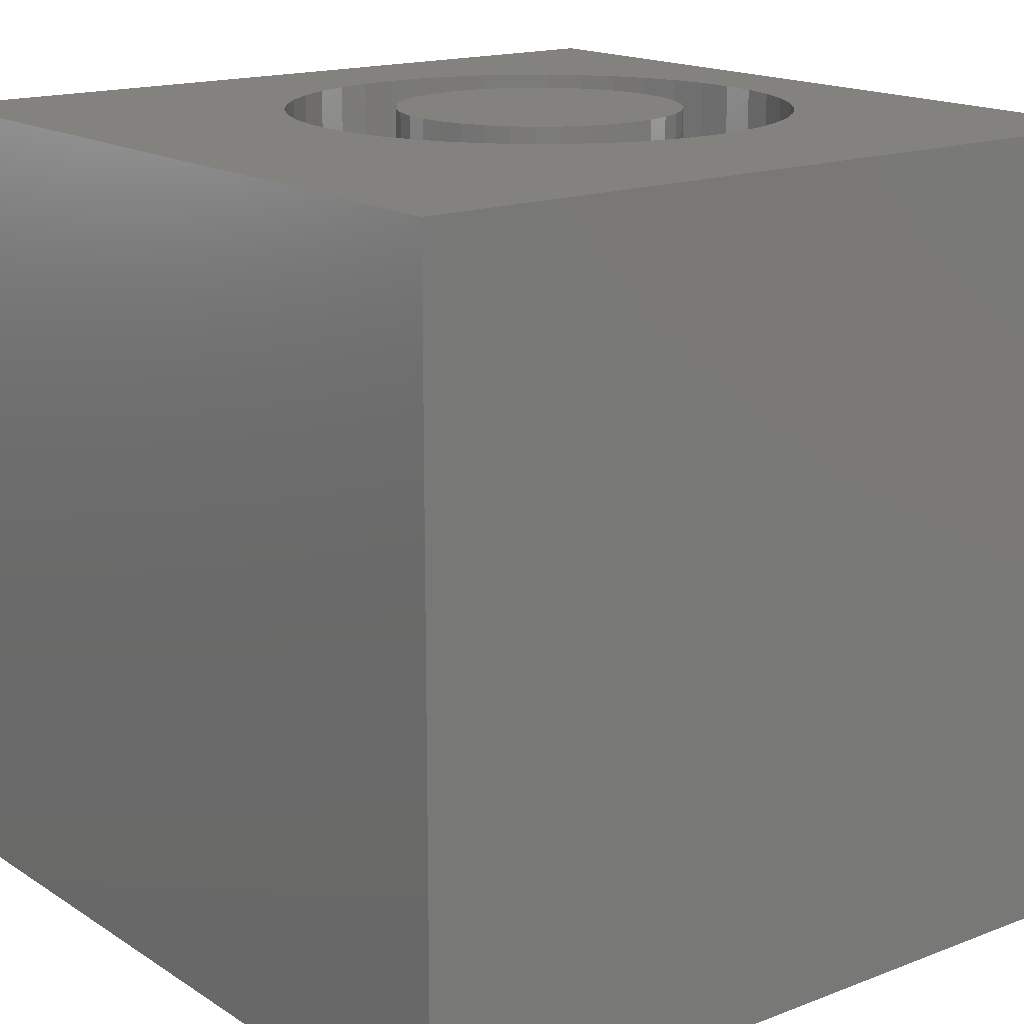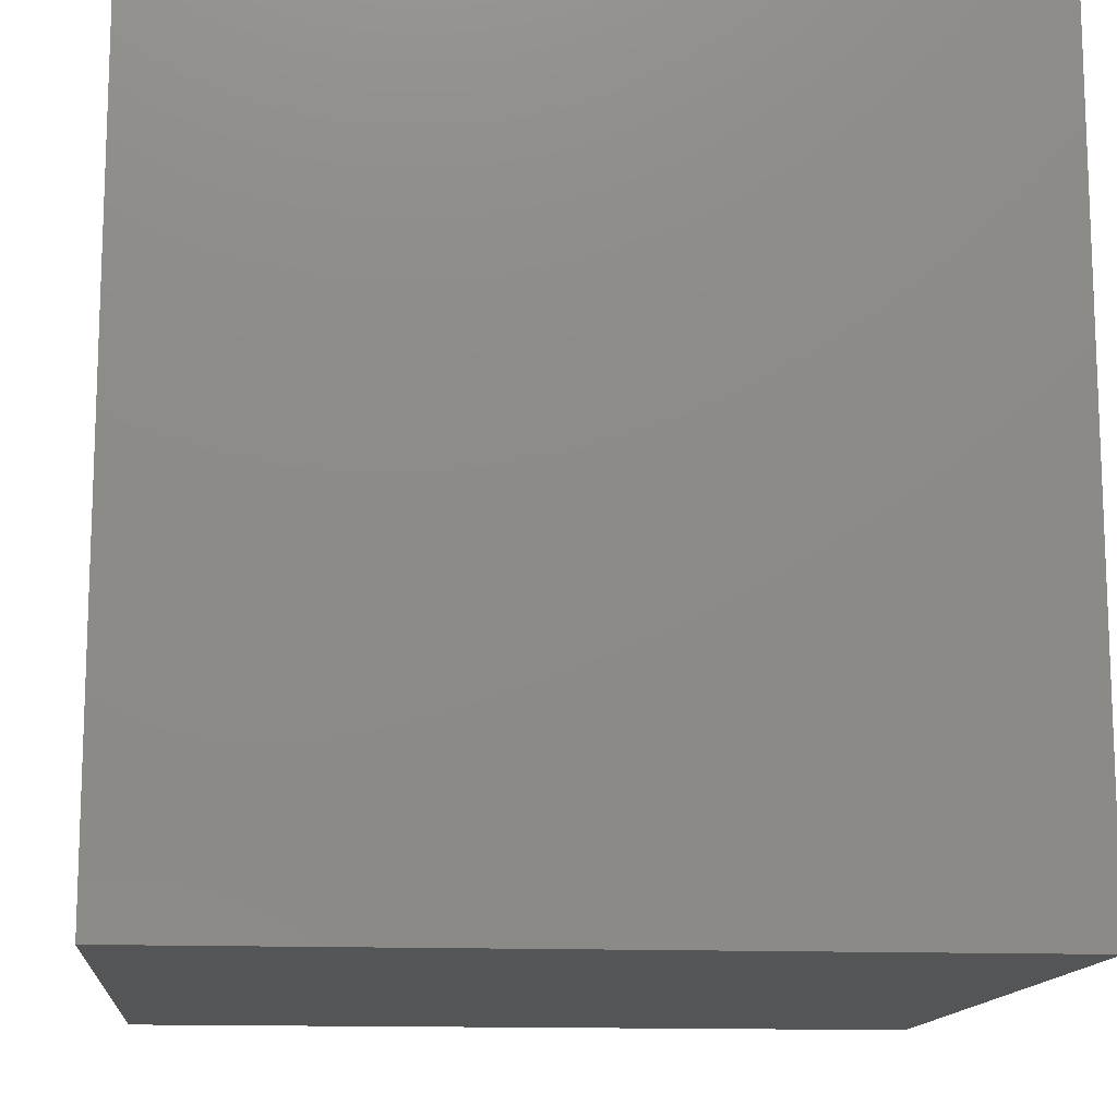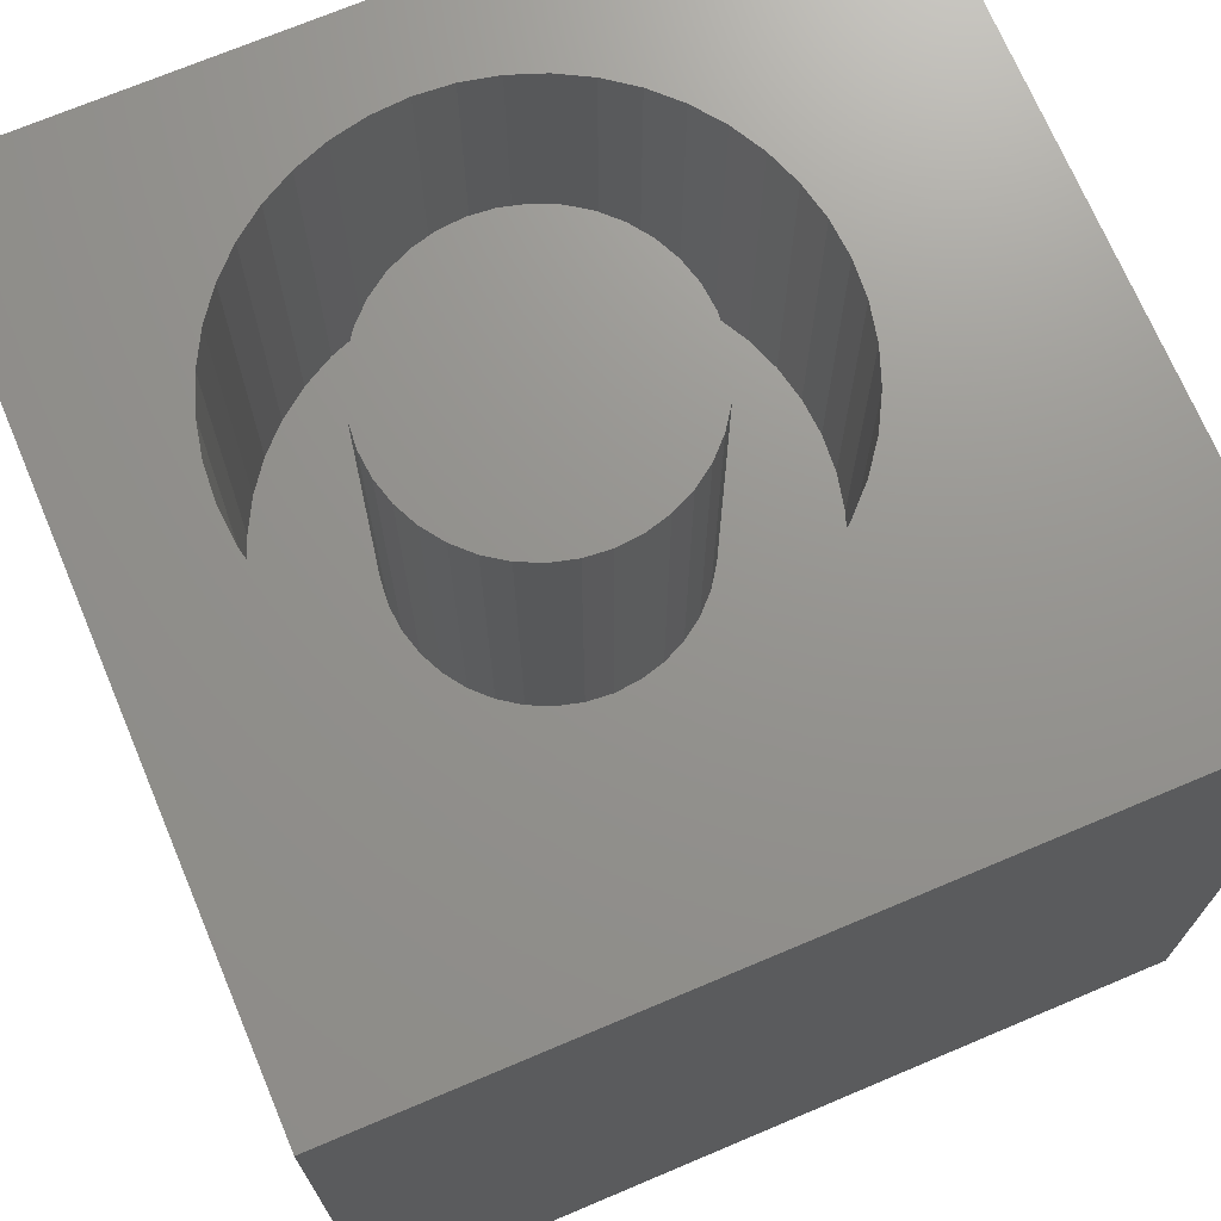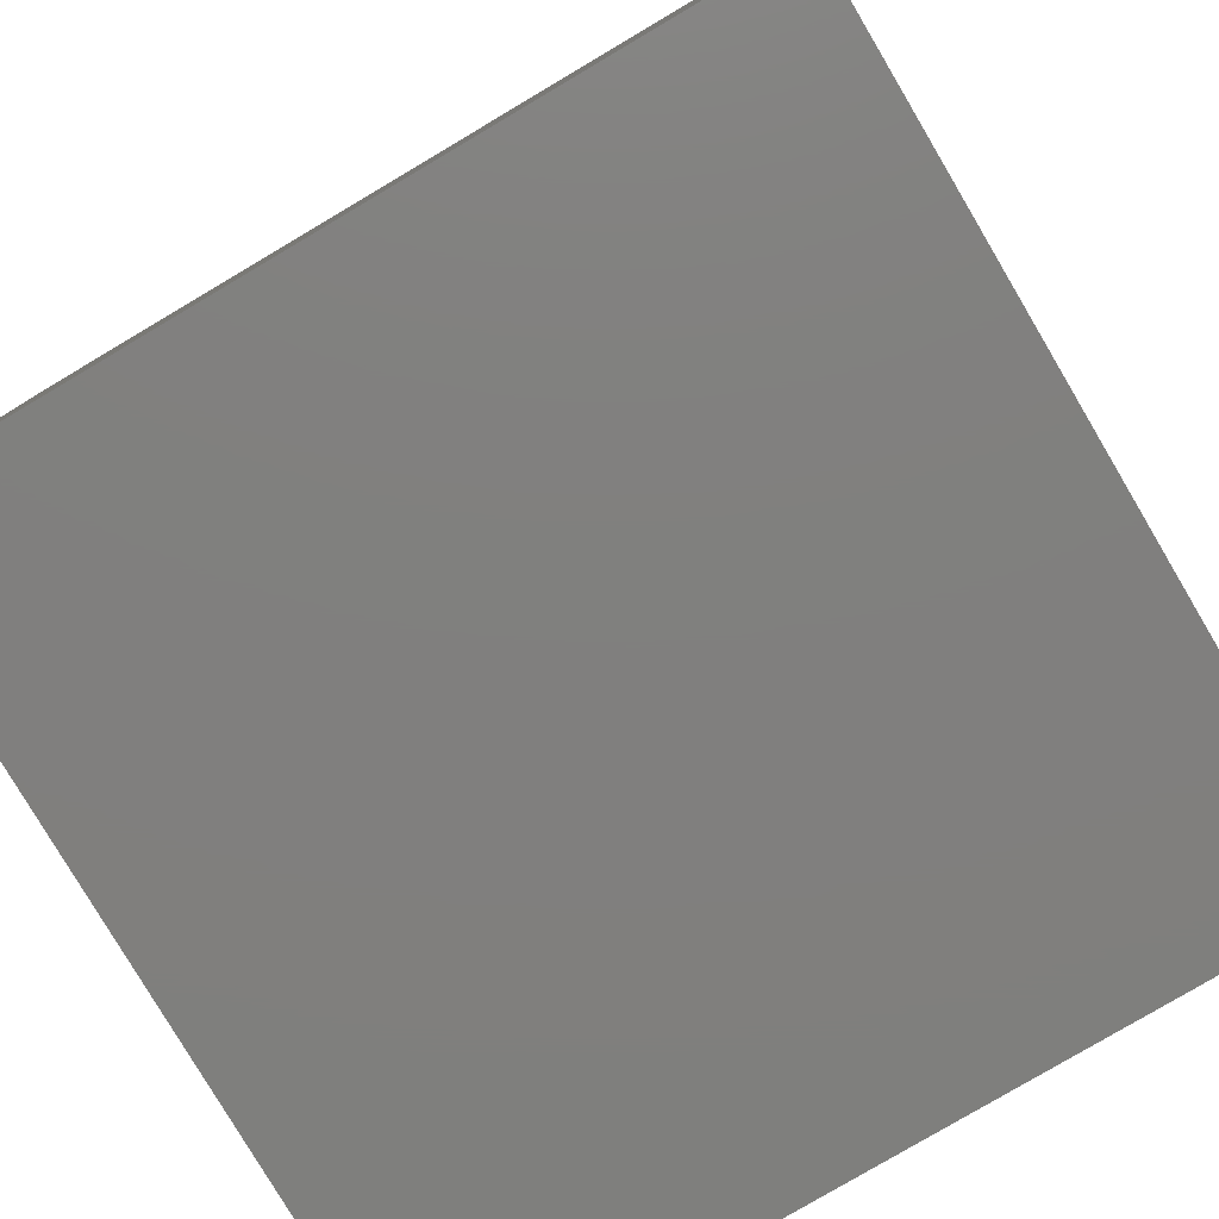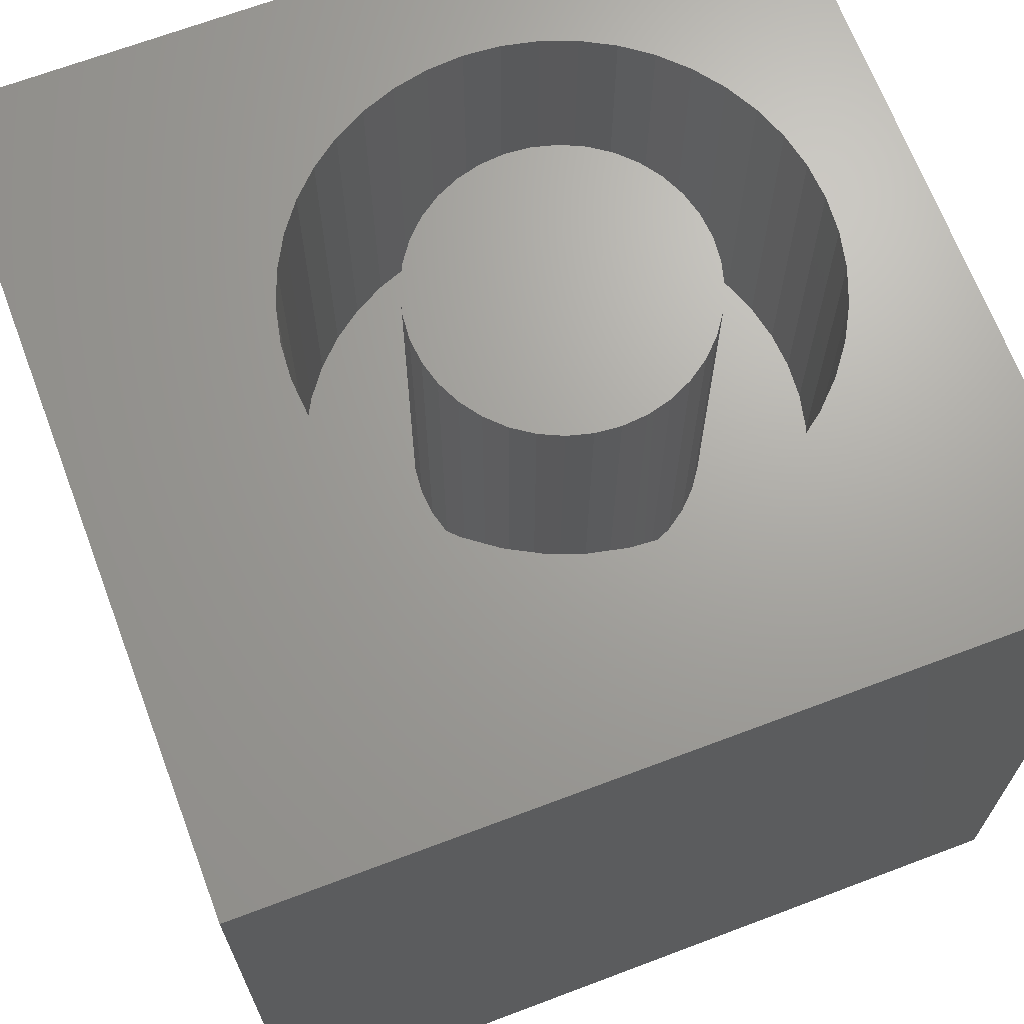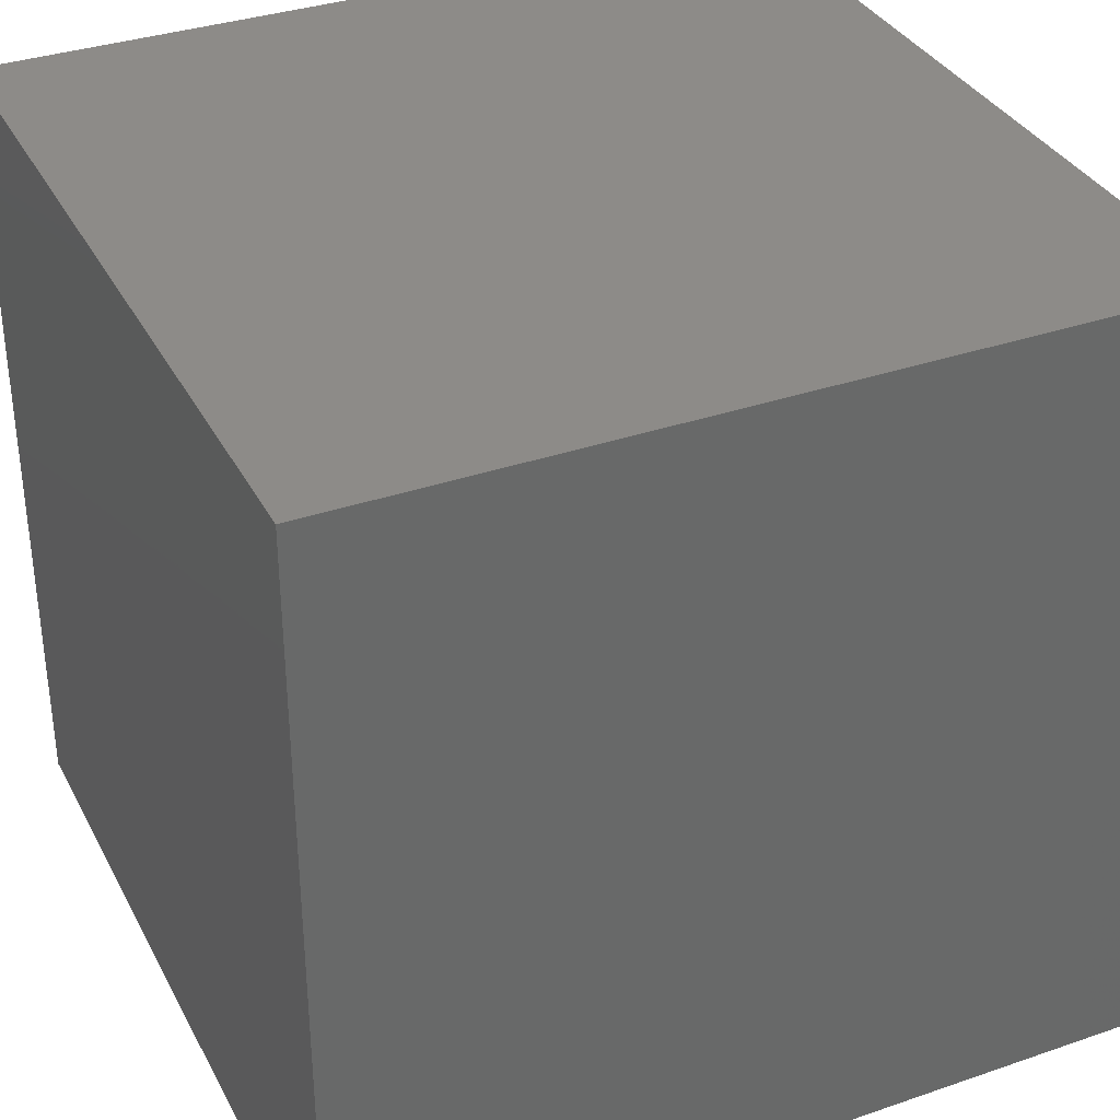
<metadata>
{"format":"stl","ext":"stl","renderer":"f3d","projection":"perspective","resolution":1024,"background":"white","views":[{"elev":16.4,"azim":-38.0,"up":"+Z"},{"elev":-13.4,"azim":84.6,"up":"+Z"},{"elev":71.2,"azim":-112.9,"up":"+Z"},{"elev":-79.7,"azim":-59.4,"up":"+Z"},{"elev":68.0,"azim":-20.7,"up":"+Z"},{"elev":34.9,"azim":155.4,"up":"+Y"}]}
</metadata>
<code>
# stl→obj: 168 verts, 332 faces
v 0 10 10
v 0 10 0
v 0 0 10
v 0 0 0
v 8.113 3.347 10
v 7.796 3.03 10
v 10 0 10
v 6.625 8.414 10
v 7.044 8.257 10
v 10 10 10
v 4.044 8.043 10
v 4.437 8.257 10
v 4.856 8.414 10
v 8.752 4.518 10
v 8.596 4.098 10
v 8.381 3.705 10
v 7.437 8.043 10
v 7.796 7.774 10
v 8.113 7.458 10
v 8.752 6.286 10
v 8.847 5.849 10
v 8.879 5.402 10
v 8.847 4.955 10
v 7.437 2.762 10
v 7.044 2.547 10
v 6.625 2.391 10
v 5.294 8.509 10
v 5.741 8.541 10
v 6.187 8.509 10
v 8.381 7.099 10
v 8.596 6.706 10
v 4.856 2.391 10
v 4.437 2.547 10
v 4.044 2.762 10
v 3.685 3.03 10
v 3.368 3.347 10
v 3.1 3.705 10
v 2.886 4.098 10
v 3.1 7.099 10
v 3.368 7.458 10
v 3.685 7.774 10
v 6.187 2.295 10
v 5.741 2.263 10
v 5.294 2.295 10
v 2.634 5.849 10
v 2.729 6.286 10
v 2.886 6.706 10
v 2.729 4.518 10
v 2.634 4.955 10
v 2.602 5.402 10
v 10 10 0
v 10 0 0
v 8.847 4.955 5.633
v 8.879 5.402 5.633
v 8.847 5.849 5.633
v 8.752 6.286 5.633
v 8.596 6.706 5.633
v 8.381 7.099 5.633
v 8.113 7.458 5.633
v 7.796 7.774 5.633
v 7.437 8.043 5.633
v 7.044 8.257 5.633
v 6.625 8.414 5.633
v 6.187 8.509 5.633
v 5.741 8.541 5.633
v 5.294 8.509 5.633
v 4.856 8.414 5.633
v 4.437 8.257 5.633
v 4.044 8.043 5.633
v 3.685 7.774 5.633
v 3.368 7.458 5.633
v 3.1 7.099 5.633
v 2.886 6.706 5.633
v 2.729 6.286 5.633
v 2.634 5.849 5.633
v 2.602 5.402 5.633
v 2.634 4.955 5.633
v 2.729 4.518 5.633
v 2.886 4.098 5.633
v 3.1 3.705 5.633
v 3.368 3.347 5.633
v 3.685 3.03 5.633
v 4.044 2.762 5.633
v 4.437 2.547 5.633
v 4.856 2.391 5.633
v 5.294 2.295 5.633
v 5.741 2.263 5.633
v 6.187 2.295 5.633
v 6.625 2.391 5.633
v 7.044 2.547 5.633
v 7.437 2.762 5.633
v 7.796 3.03 5.633
v 8.113 3.347 5.633
v 8.381 3.705 5.633
v 8.596 4.098 5.633
v 8.752 4.518 5.633
v 7.282 4.512 5.633
v 7.413 4.793 5.633
v 7.493 5.093 5.633
v 7.52 5.402 5.633
v 7.493 5.711 5.633
v 7.413 6.011 5.633
v 4.851 3.861 5.633
v 5.132 3.73 5.633
v 5.432 3.65 5.633
v 5.741 3.623 5.633
v 6.05 3.65 5.633
v 6.349 3.73 5.633
v 4.068 4.793 5.633
v 4.199 4.512 5.633
v 4.377 4.258 5.633
v 4.597 4.039 5.633
v 4.199 6.292 5.633
v 4.068 6.011 5.633
v 3.988 5.711 5.633
v 3.961 5.402 5.633
v 3.988 5.093 5.633
v 6.63 3.861 5.633
v 6.884 4.039 5.633
v 7.104 4.258 5.633
v 5.132 7.074 5.633
v 4.851 6.943 5.633
v 4.597 6.765 5.633
v 4.377 6.546 5.633
v 6.63 6.943 5.633
v 6.349 7.074 5.633
v 6.05 7.155 5.633
v 5.741 7.182 5.633
v 5.432 7.155 5.633
v 7.282 6.292 5.633
v 7.104 6.546 5.633
v 6.884 6.765 5.633
v 7.52 5.402 10
v 7.493 5.093 10
v 7.413 4.793 10
v 7.282 4.512 10
v 7.104 4.258 10
v 6.884 4.039 10
v 6.63 3.861 10
v 6.349 3.73 10
v 6.05 3.65 10
v 5.741 3.623 10
v 5.432 3.65 10
v 5.132 3.73 10
v 4.851 3.861 10
v 4.597 4.039 10
v 4.377 4.258 10
v 4.199 4.512 10
v 4.068 4.793 10
v 3.988 5.093 10
v 3.961 5.402 10
v 3.988 5.711 10
v 4.068 6.011 10
v 4.199 6.292 10
v 4.377 6.546 10
v 4.597 6.765 10
v 4.851 6.943 10
v 5.132 7.074 10
v 5.432 7.155 10
v 5.741 7.182 10
v 6.05 7.155 10
v 6.349 7.074 10
v 6.63 6.943 10
v 6.884 6.765 10
v 7.104 6.546 10
v 7.282 6.292 10
v 7.413 6.011 10
v 7.493 5.711 10
f 1 2 3
f 3 2 4
f 5 6 7
f 8 9 10
f 11 12 1
f 1 12 13
f 14 15 7
f 7 15 16
f 7 16 5
f 9 17 10
f 10 17 18
f 10 18 19
f 20 21 10
f 10 21 22
f 10 22 7
f 7 22 23
f 7 23 14
f 6 24 7
f 7 24 25
f 7 25 26
f 13 27 1
f 1 27 28
f 1 28 10
f 10 28 29
f 10 29 8
f 19 30 10
f 10 30 31
f 10 31 20
f 32 33 3
f 3 33 34
f 3 34 35
f 35 36 3
f 3 36 37
f 3 37 38
f 39 40 1
f 1 40 41
f 1 41 11
f 26 42 7
f 7 42 43
f 7 43 3
f 3 43 44
f 3 44 32
f 45 46 1
f 1 46 47
f 1 47 39
f 38 48 3
f 3 48 49
f 3 49 1
f 1 49 50
f 1 50 45
f 51 10 52
f 52 10 7
f 2 51 4
f 4 51 52
f 10 51 1
f 1 51 2
f 52 7 4
f 4 7 3
f 53 22 54
f 54 22 21
f 54 21 55
f 55 21 20
f 55 20 56
f 56 20 31
f 56 31 57
f 57 31 30
f 57 30 58
f 58 30 19
f 58 19 59
f 59 19 18
f 59 18 60
f 60 18 17
f 60 17 61
f 61 17 9
f 61 9 62
f 62 9 8
f 62 8 63
f 63 8 29
f 63 29 64
f 64 29 28
f 64 28 65
f 65 28 27
f 65 27 66
f 66 27 13
f 66 13 67
f 67 13 12
f 67 12 68
f 68 12 11
f 68 11 69
f 69 11 41
f 69 41 70
f 70 41 40
f 70 40 71
f 71 40 39
f 71 39 72
f 72 39 47
f 72 47 73
f 73 47 46
f 73 46 74
f 74 46 45
f 74 45 75
f 75 45 50
f 75 50 76
f 76 50 49
f 76 49 77
f 77 49 48
f 77 48 78
f 78 48 38
f 78 38 79
f 79 38 37
f 79 37 80
f 80 37 36
f 80 36 81
f 81 36 35
f 81 35 82
f 82 35 34
f 82 34 83
f 83 34 33
f 83 33 84
f 84 33 32
f 84 32 85
f 85 32 44
f 85 44 86
f 86 44 43
f 86 43 87
f 87 43 42
f 87 42 88
f 88 42 26
f 88 26 89
f 89 26 25
f 89 25 90
f 90 25 24
f 90 24 91
f 91 24 6
f 91 6 92
f 92 6 5
f 92 5 93
f 93 5 16
f 93 16 94
f 94 16 15
f 94 15 95
f 95 15 14
f 95 14 96
f 96 14 23
f 96 23 53
f 53 23 22
f 97 95 98
f 98 95 96
f 98 96 99
f 99 96 53
f 99 53 100
f 100 53 54
f 100 54 101
f 101 54 55
f 101 55 102
f 103 84 104
f 104 84 85
f 104 85 105
f 105 85 86
f 105 86 106
f 106 86 87
f 106 87 107
f 107 87 88
f 107 88 108
f 109 79 110
f 110 79 80
f 110 80 111
f 111 80 81
f 111 81 112
f 112 81 82
f 112 82 103
f 103 82 83
f 103 83 84
f 113 73 114
f 114 73 74
f 114 74 115
f 115 74 75
f 115 75 116
f 116 75 76
f 116 76 117
f 117 76 77
f 117 77 109
f 109 77 78
f 109 78 79
f 88 89 108
f 108 89 90
f 108 90 118
f 118 90 91
f 118 91 119
f 119 91 92
f 119 92 120
f 120 92 93
f 120 93 97
f 97 93 94
f 97 94 95
f 121 68 122
f 122 68 69
f 122 69 123
f 123 69 70
f 123 70 124
f 124 70 71
f 124 71 113
f 113 71 72
f 113 72 73
f 125 62 126
f 126 62 63
f 126 63 127
f 127 63 64
f 127 64 128
f 128 64 65
f 128 65 129
f 129 65 66
f 129 66 121
f 121 66 67
f 121 67 68
f 55 56 102
f 102 56 57
f 102 57 130
f 130 57 58
f 130 58 131
f 131 58 59
f 131 59 132
f 132 59 60
f 132 60 125
f 125 60 61
f 125 61 62
f 101 133 100
f 100 133 134
f 100 134 99
f 99 134 135
f 99 135 98
f 98 135 136
f 98 136 97
f 97 136 137
f 97 137 120
f 120 137 138
f 120 138 119
f 119 138 139
f 119 139 118
f 118 139 140
f 118 140 108
f 108 140 141
f 108 141 107
f 107 141 142
f 107 142 106
f 106 142 143
f 106 143 105
f 105 143 144
f 105 144 104
f 104 144 145
f 104 145 103
f 103 145 146
f 103 146 112
f 112 146 147
f 112 147 111
f 111 147 148
f 111 148 110
f 110 148 149
f 110 149 109
f 109 149 150
f 109 150 117
f 117 150 151
f 117 151 116
f 116 151 152
f 116 152 115
f 115 152 153
f 115 153 114
f 114 153 154
f 114 154 113
f 113 154 155
f 113 155 124
f 124 155 156
f 124 156 123
f 123 156 157
f 123 157 122
f 122 157 158
f 122 158 121
f 121 158 159
f 121 159 129
f 129 159 160
f 129 160 128
f 128 160 161
f 128 161 127
f 127 161 162
f 127 162 126
f 126 162 163
f 126 163 125
f 125 163 164
f 125 164 132
f 132 164 165
f 132 165 131
f 131 165 166
f 131 166 130
f 130 166 167
f 130 167 102
f 102 167 168
f 102 168 101
f 101 168 133
f 159 152 151
f 167 146 145
f 149 148 167
f 167 148 147
f 167 147 146
f 145 144 167
f 167 144 143
f 167 143 142
f 167 166 149
f 149 166 165
f 149 165 164
f 164 163 149
f 149 163 162
f 149 162 161
f 151 150 159
f 159 150 149
f 159 149 160
f 160 149 161
f 159 158 152
f 152 158 157
f 152 157 156
f 156 155 152
f 152 155 154
f 152 154 153
f 138 137 134
f 134 137 136
f 134 136 135
f 142 141 167
f 167 141 140
f 167 140 168
f 168 140 133
f 133 140 134
f 134 140 139
f 134 139 138

</code>
